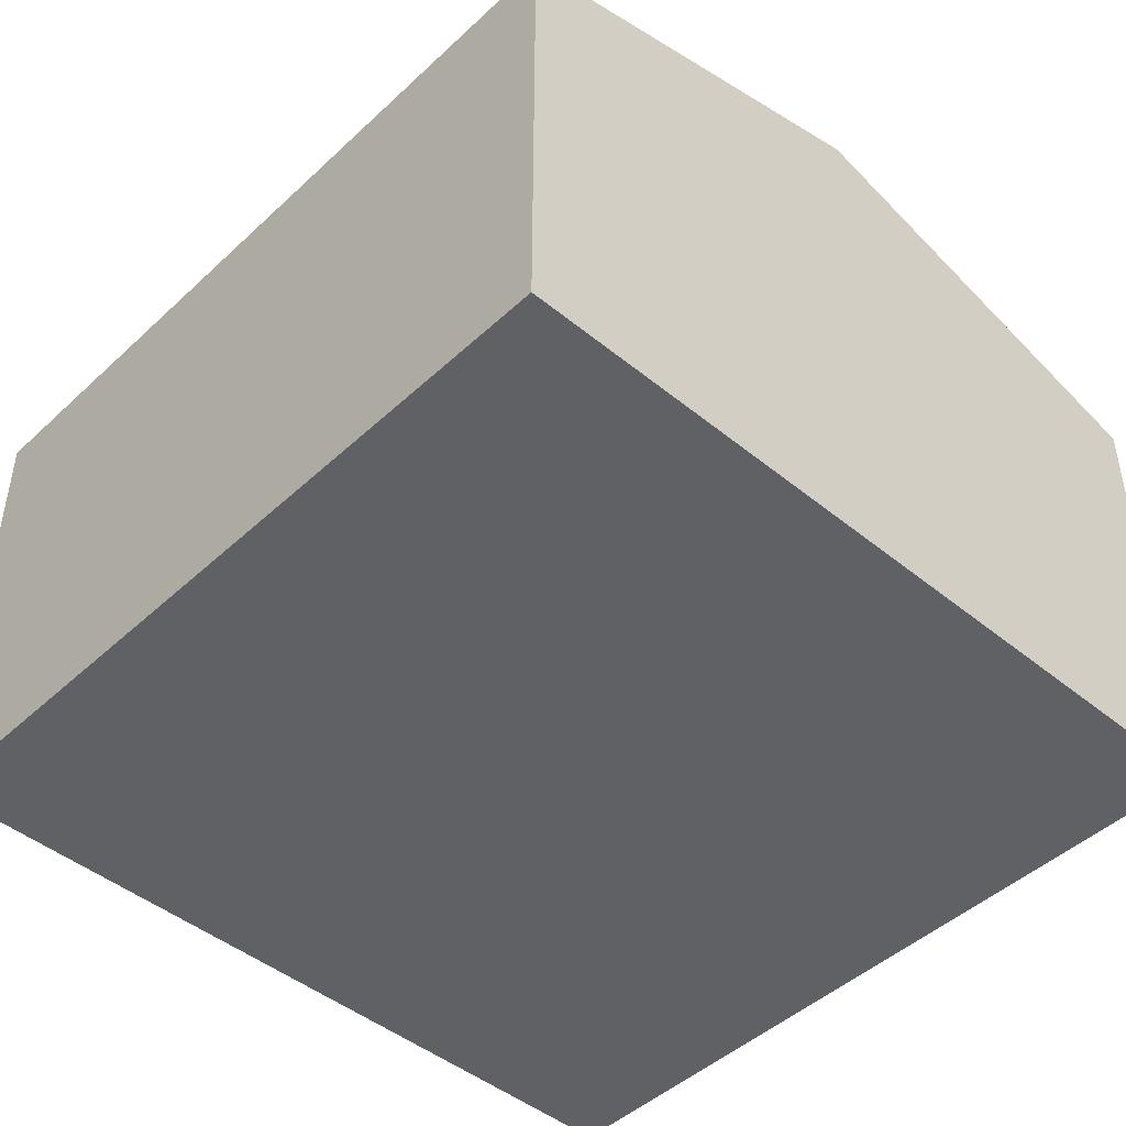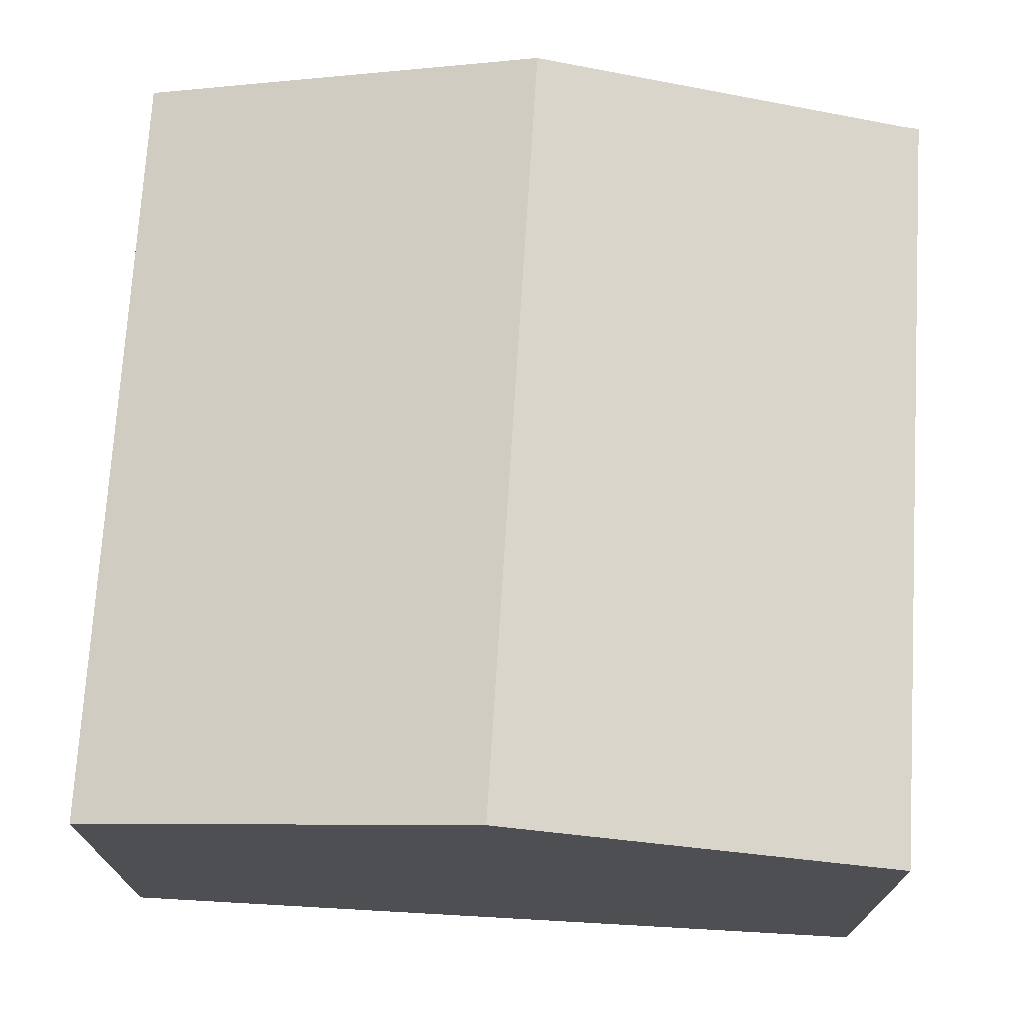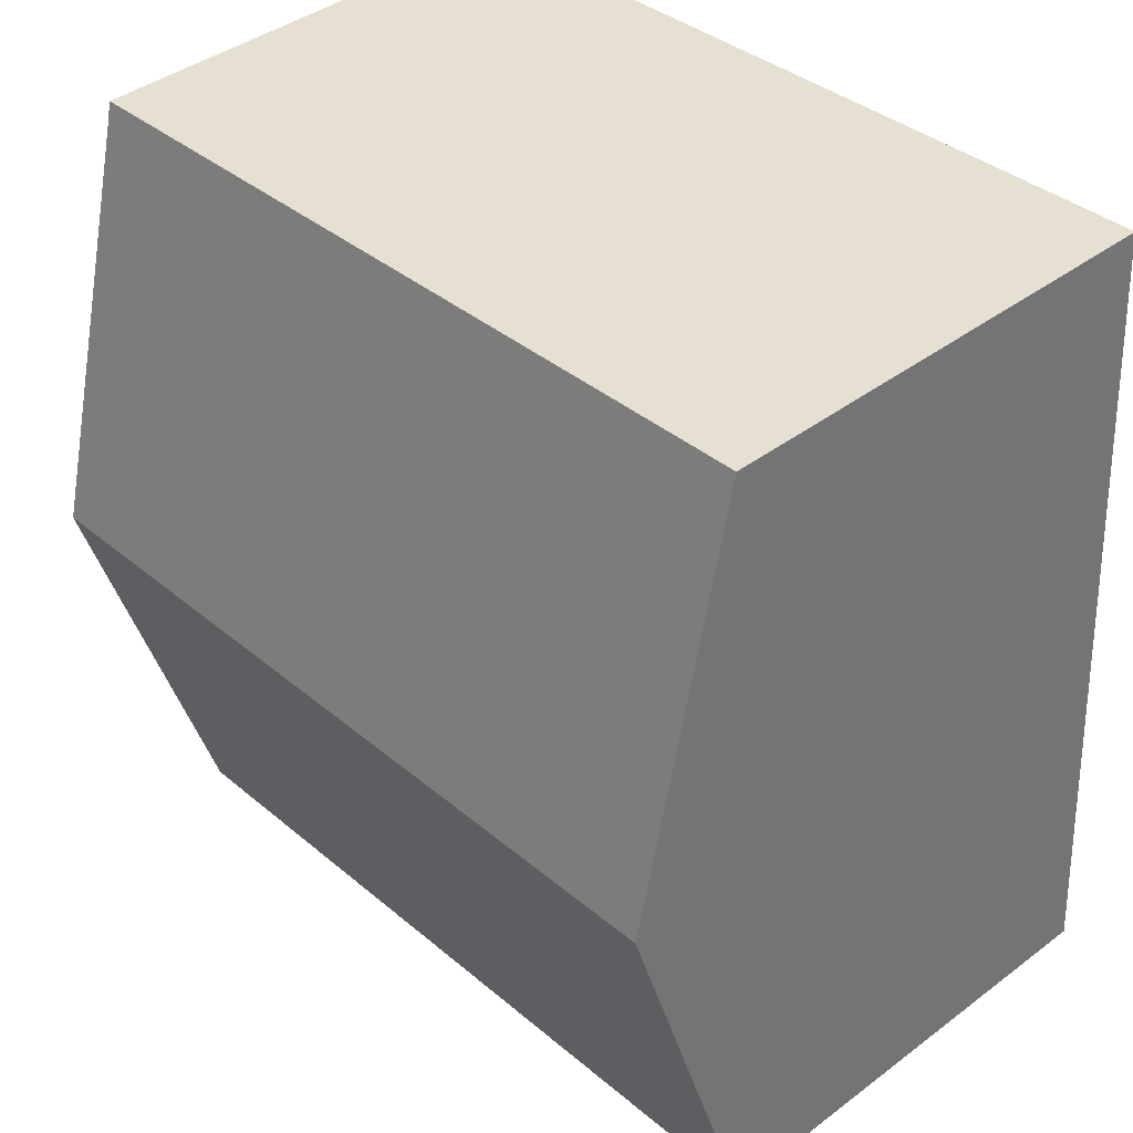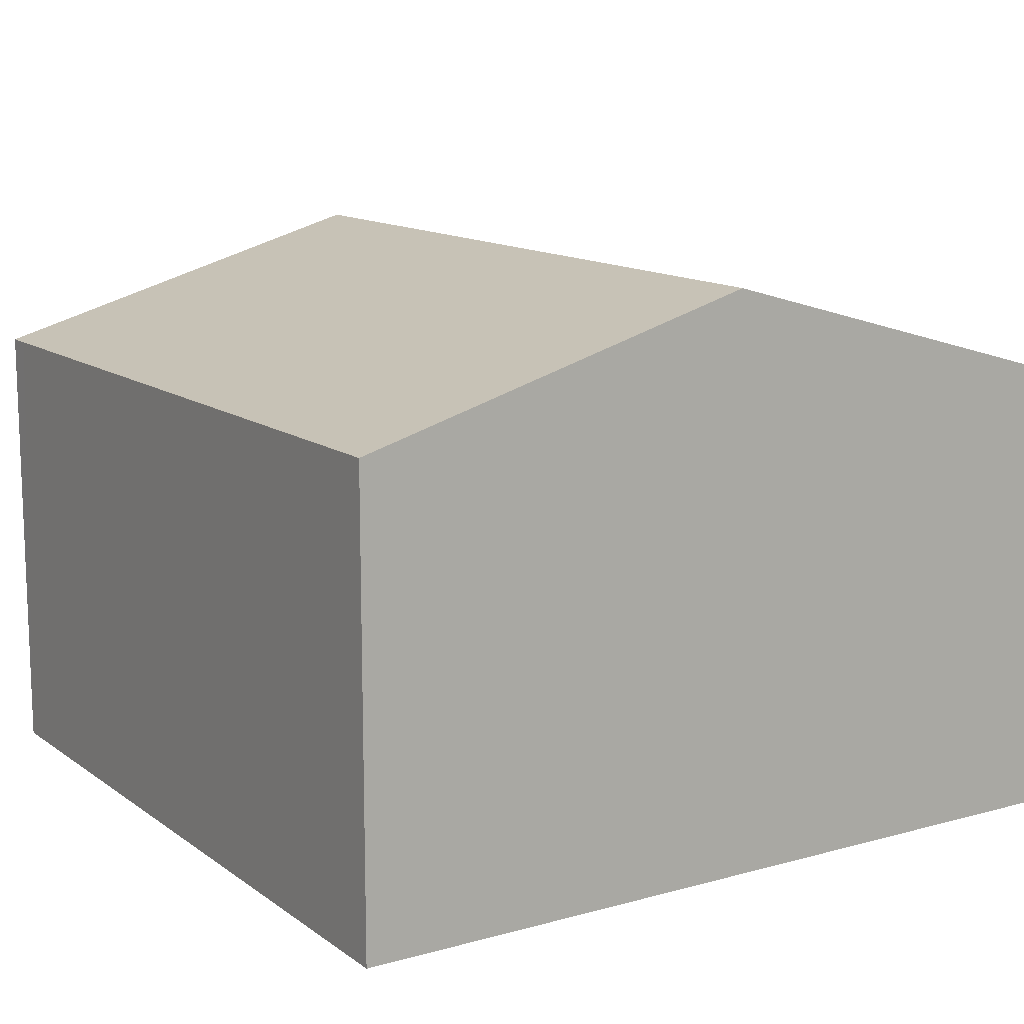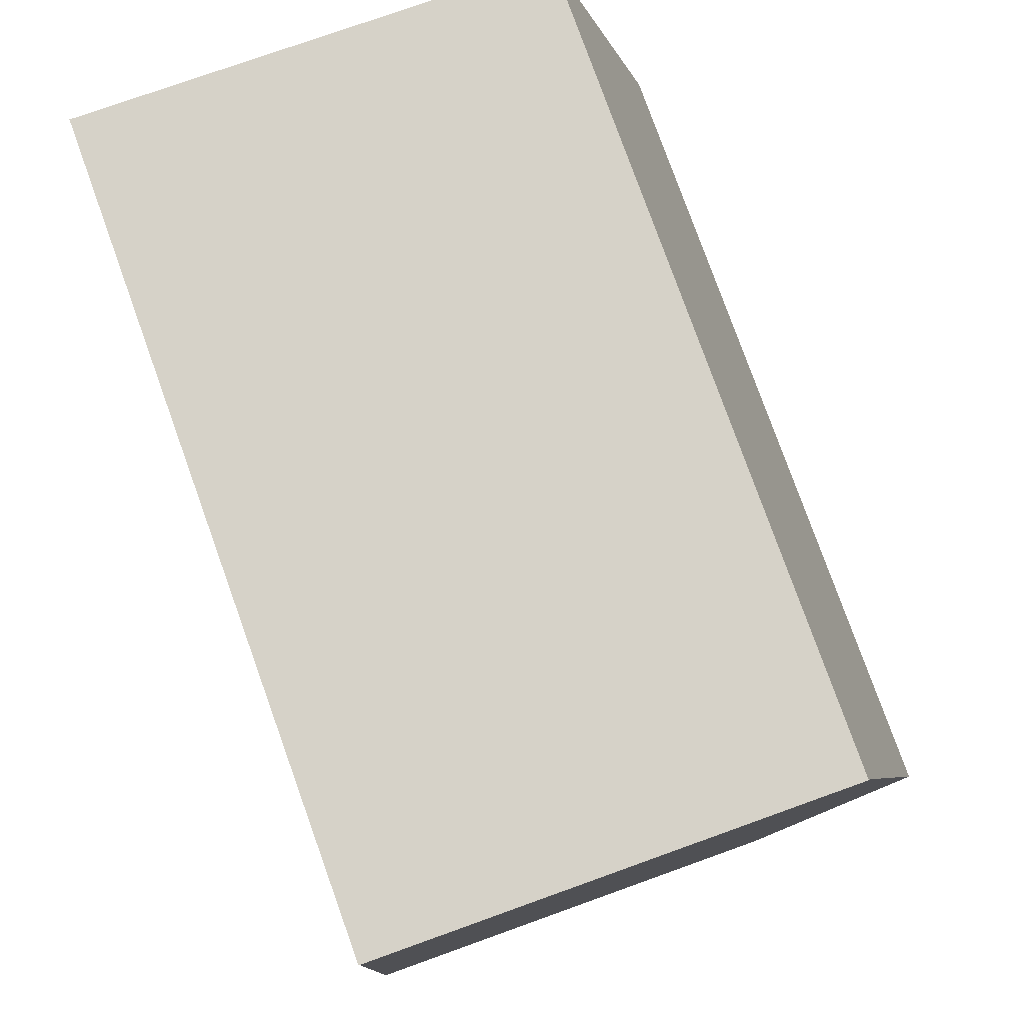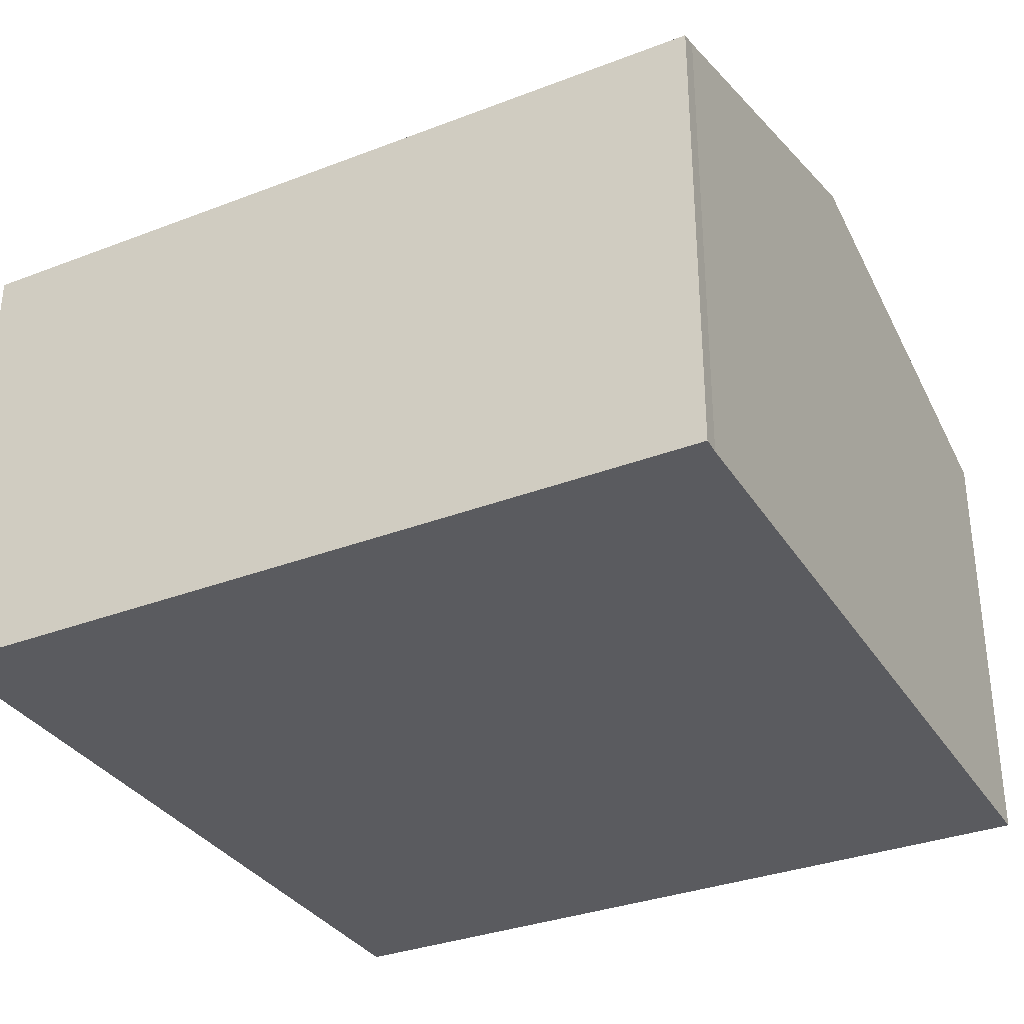
<metadata>
{"format":"obj","ext":"obj","renderer":"f3d","projection":"perspective","resolution":1024,"background":"white","views":[{"elev":-45.7,"azim":-129.8,"up":"+Y"},{"elev":72.0,"azim":-83.3,"up":"+Y"},{"elev":40.9,"azim":-132.5,"up":"+Z"},{"elev":12.9,"azim":-119.1,"up":"+Y"},{"elev":75.4,"azim":70.2,"up":"+Z"},{"elev":-33.2,"azim":31.0,"up":"+Y"}]}
</metadata>
<code>
v  0.393 9.252 6.487
v  13.47 7.475 12.05
v  13.08 9.252 5.799
v  13.51 7.394 12.33
v  0.788 7.394 13.02
v  12.67 7.383 -0.771
v  12.25 7.384 -0.745
v  0 7.407 4.535e-16
v  12.67 4.721e-17 -0.771
v  0 0 0
v  12.25 4.562e-17 -0.745
v  0.393 -3.972e-16 6.487
v  0.788 -7.972e-16 13.02
v  13.51 -7.55e-16 12.33
v  13.08 -3.551e-16 5.799
v  13.47 -7.376e-16 12.05
g defaultobject
f 1 2 3
f 2 1 4
f 4 1 5
f 6 1 3
f 1 6 7
f 1 7 8
f 9 7 6
f 7 9 8
f 8 9 10
f 10 9 11
f 10 1 8
f 1 10 5
f 5 10 12
f 5 12 13
f 13 4 5
f 4 13 14
f 3 9 6
f 9 3 2
f 9 2 15
f 15 2 16
f 4 16 2
f 16 4 14
f 12 14 13
f 14 12 10
f 14 10 16
f 16 10 11
f 16 11 15
f 15 11 9

</code>
